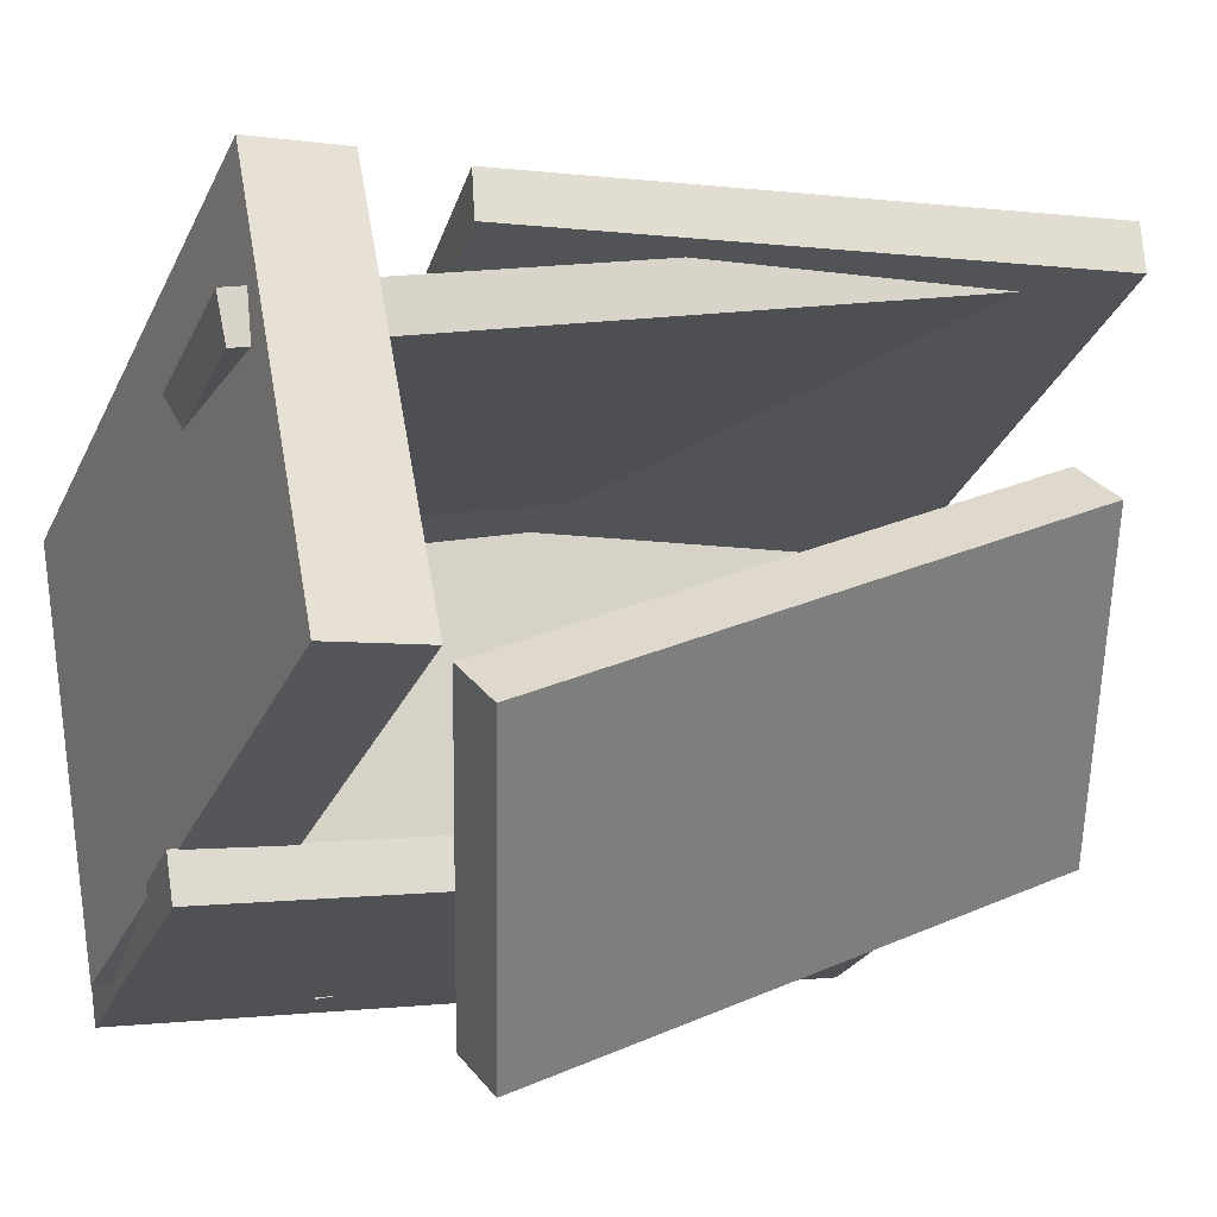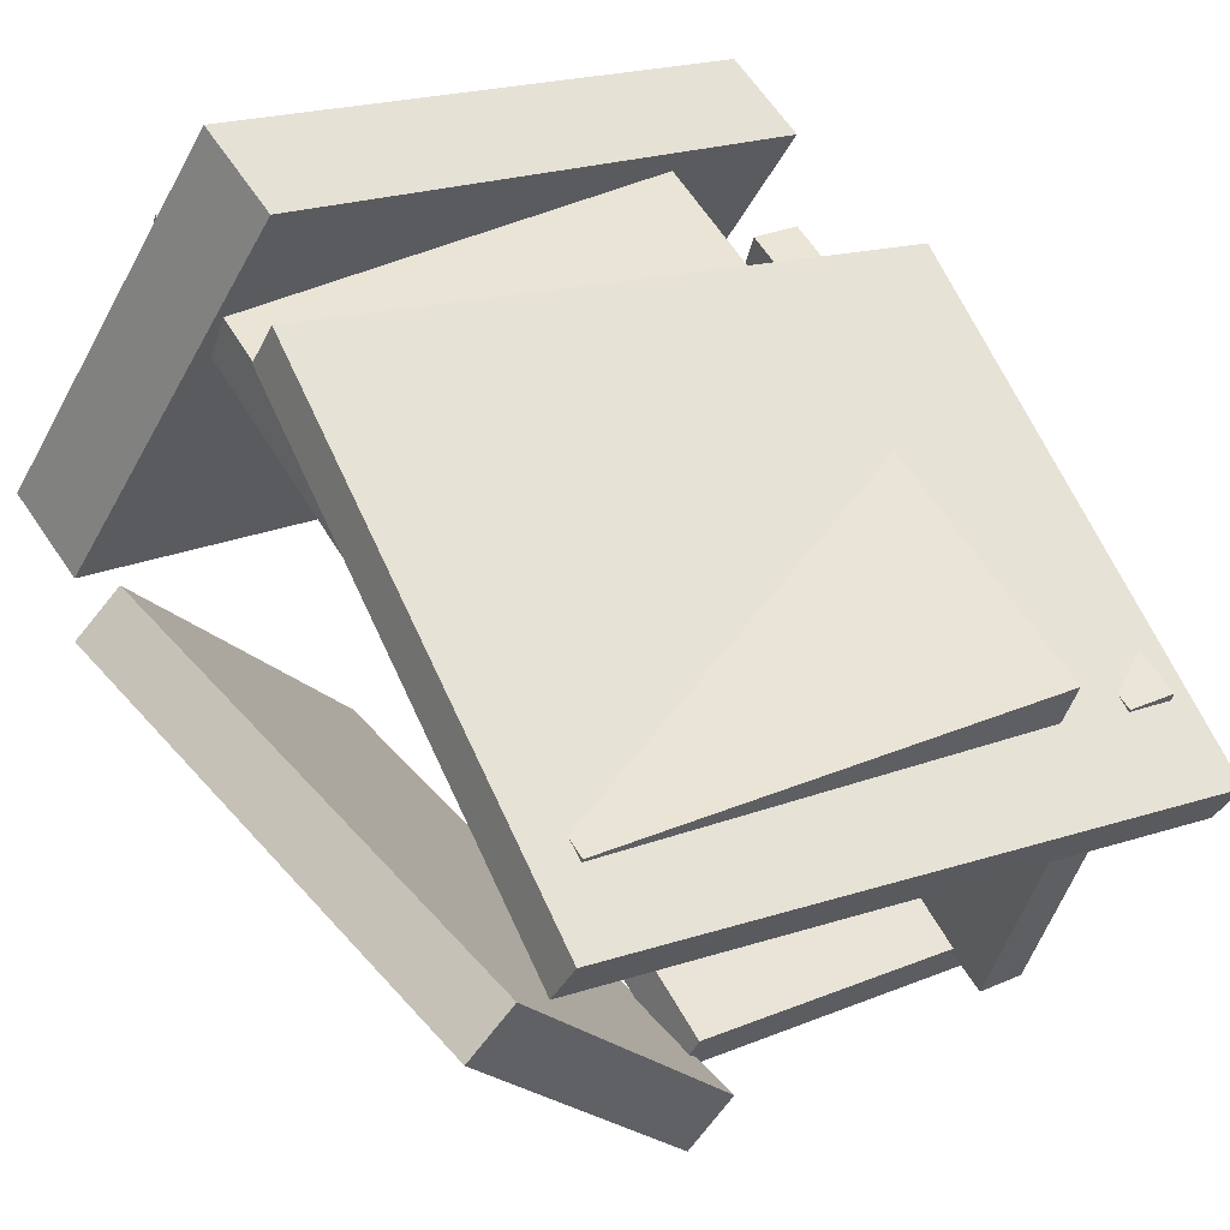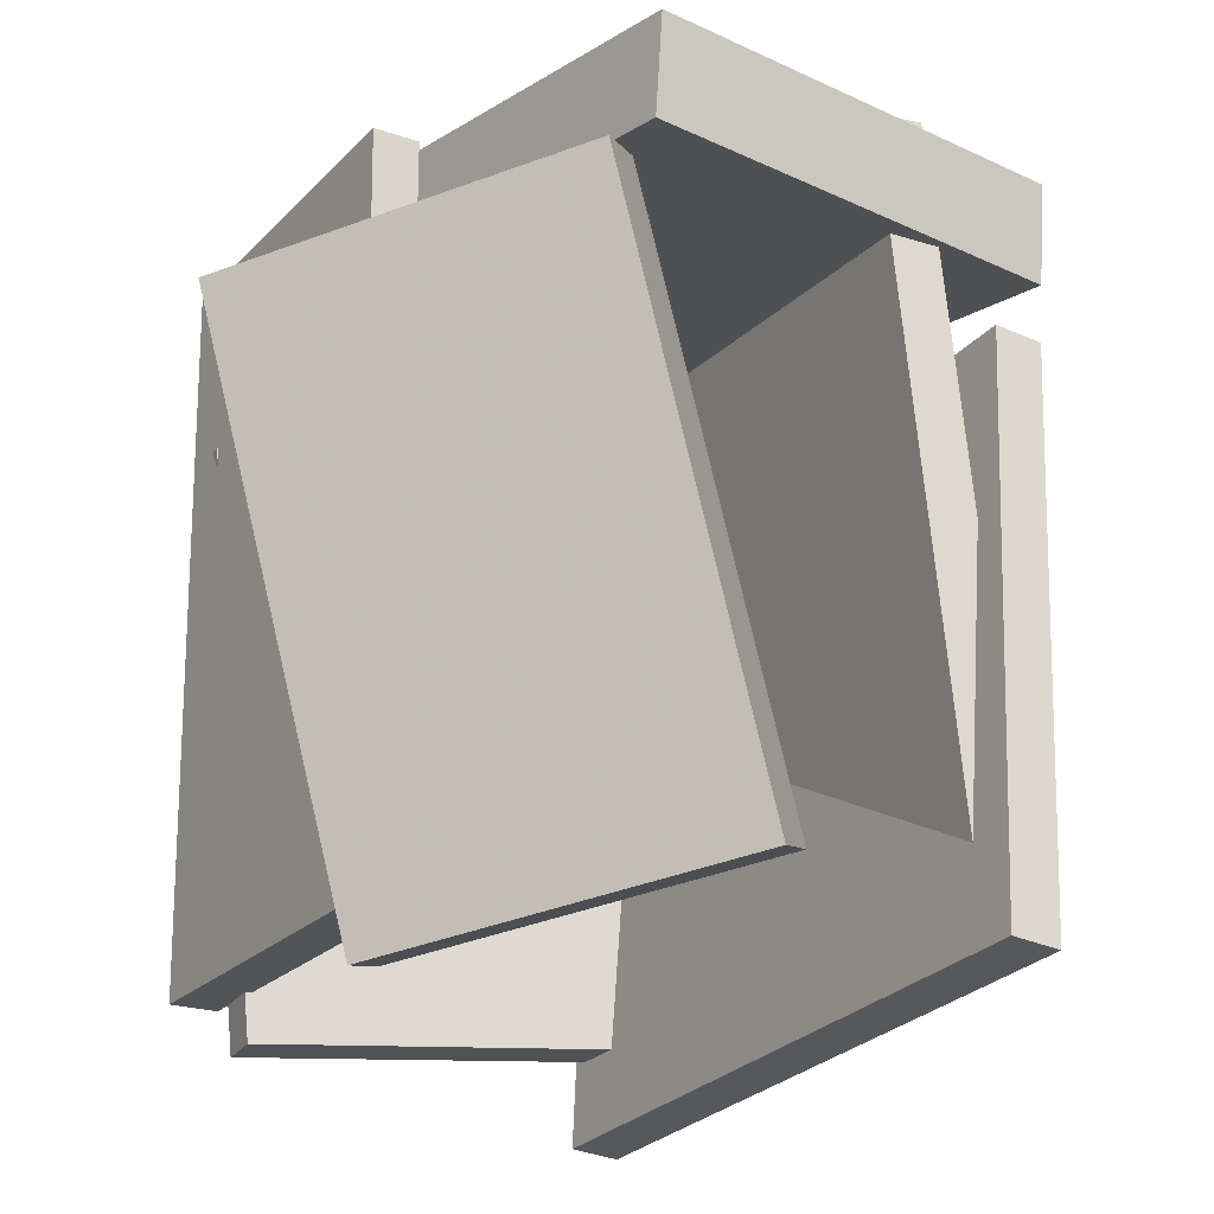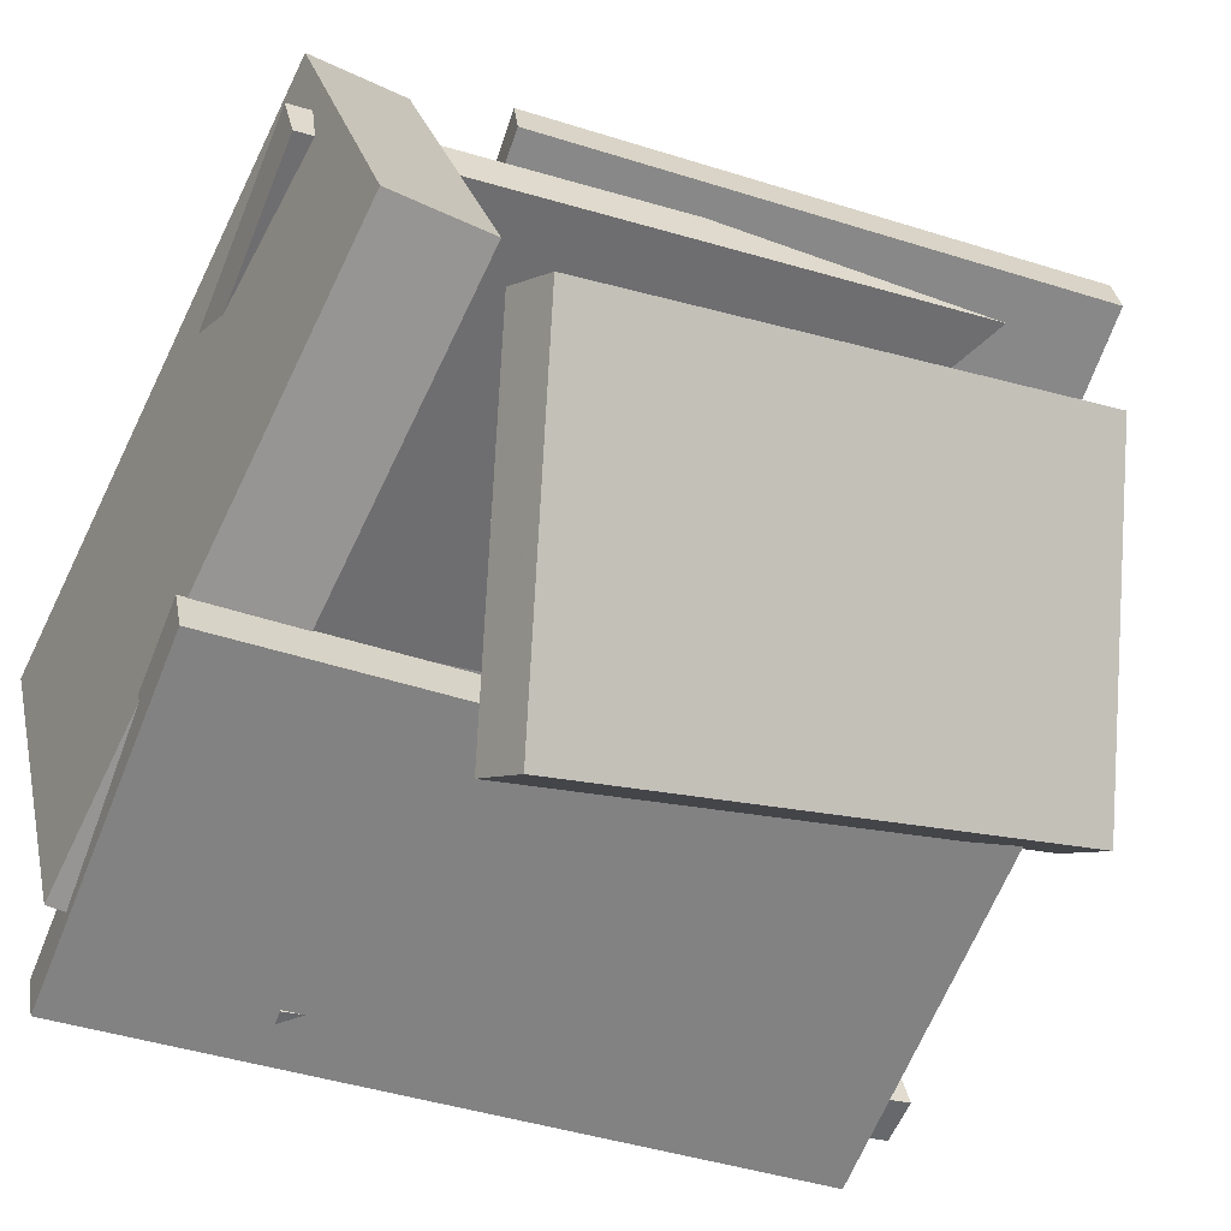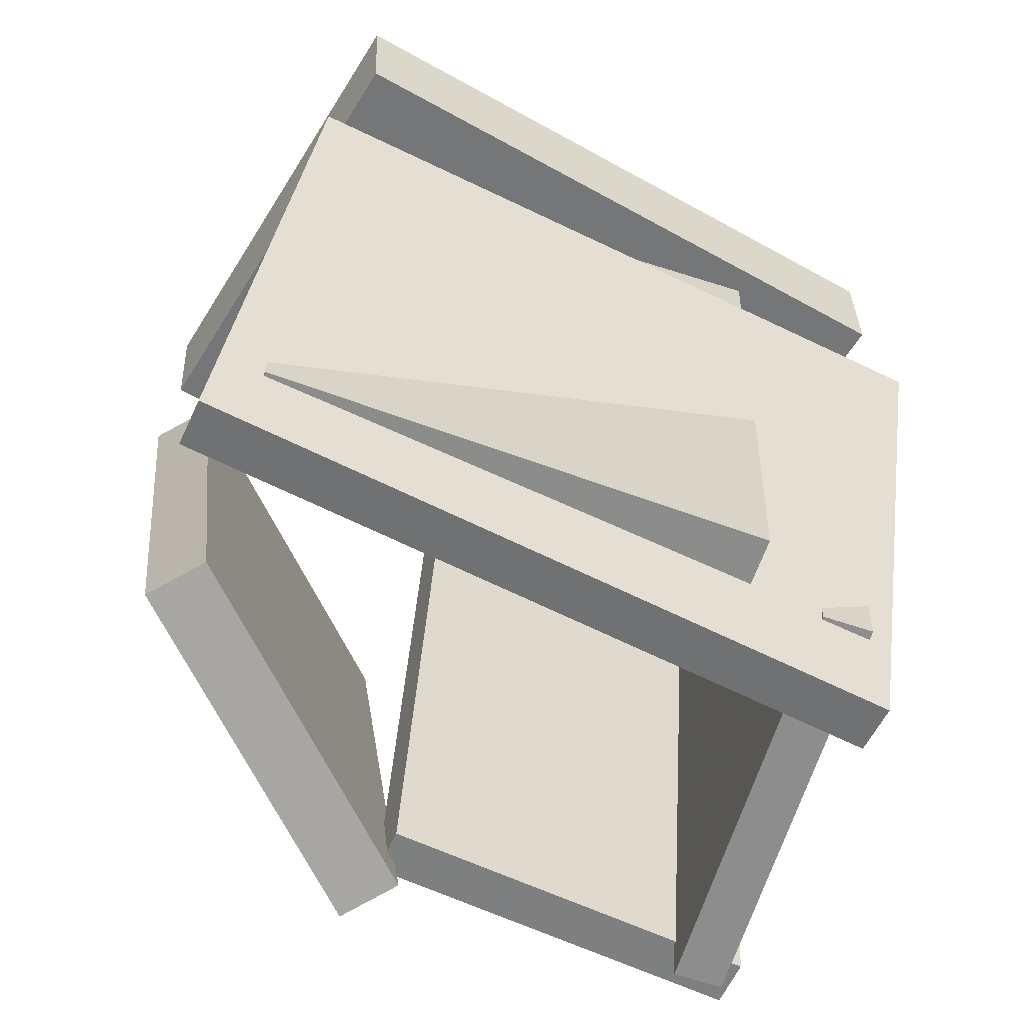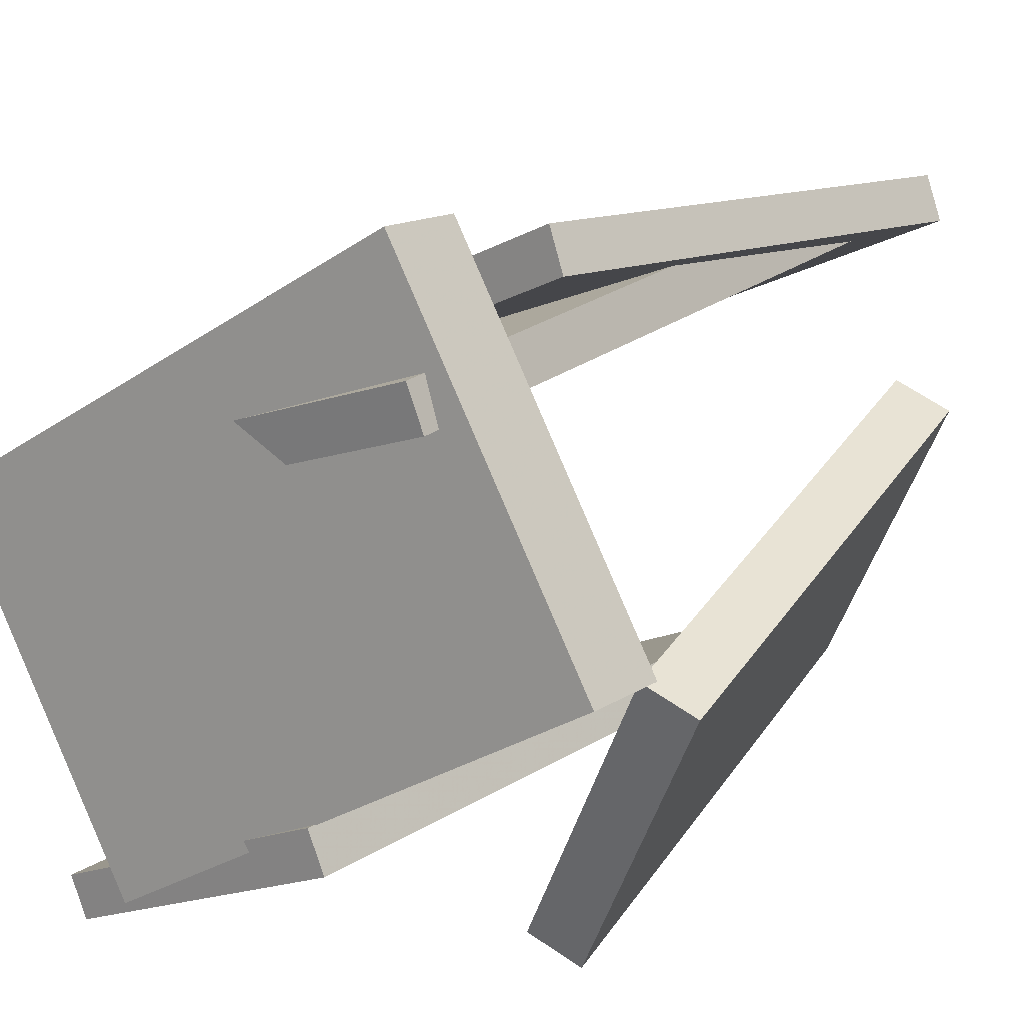
<metadata>
{"format":"obj","ext":"obj","renderer":"f3d","projection":"perspective","resolution":1024,"background":"white","views":[{"elev":2.2,"azim":-111.0,"up":"+Z"},{"elev":62.1,"azim":-30.8,"up":"+Z"},{"elev":-22.0,"azim":-97.3,"up":"+Y"},{"elev":-38.3,"azim":-115.4,"up":"+Z"},{"elev":30.5,"azim":1.7,"up":"+Z"},{"elev":17.8,"azim":-141.3,"up":"+Z"}]}
</metadata>
<code>
v -0.142 -0.4811 -0.2294
v 0.3032 -0.4906 -0.4289
v -0.1253 0.4741 -0.2375
v 0.3199 0.4646 -0.437
v -0.1678 -0.4812 -0.287
v 0.2774 -0.4906 -0.4865
v -0.1511 0.4741 -0.2951
v 0.2941 0.4646 -0.4946
f 1.0 7.0 5.0
f 1.0 3.0 7.0
f 1.0 4.0 3.0
f 1.0 2.0 4.0
f 3.0 8.0 7.0
f 3.0 4.0 8.0
f 5.0 7.0 8.0
f 5.0 8.0 6.0
f 1.0 5.0 6.0
f 1.0 6.0 2.0
f 2.0 6.0 8.0
f 2.0 8.0 4.0
v -0.3011 -0.471 0.3587
v -0.2796 -0.4659 0.4202
v -0.2969 0.4502 0.2799
v -0.2753 0.4553 0.3414
v 0.2875 -0.4912 0.1543
v 0.309 -0.4861 0.2158
v 0.2917 0.43 0.07549
v 0.3132 0.4351 0.137
f 9.0 15.0 13.0
f 9.0 11.0 15.0
f 9.0 12.0 11.0
f 9.0 10.0 12.0
f 11.0 16.0 15.0
f 11.0 12.0 16.0
f 13.0 15.0 16.0
f 13.0 16.0 14.0
f 9.0 13.0 14.0
f 9.0 14.0 10.0
f 10.0 14.0 16.0
f 10.0 16.0 12.0
v 0.2215 0.2164 -0.4644
v 0.2142 -0.5508 -0.3921
v 0.3832 0.2634 0.05034
v 0.3759 -0.5038 0.1226
v 0.2818 0.2141 -0.4831
v 0.2745 -0.5531 -0.4108
v 0.4435 0.2611 0.03161
v 0.4362 -0.5061 0.1039
f 17.0 23.0 21.0
f 17.0 19.0 23.0
f 17.0 20.0 19.0
f 17.0 18.0 20.0
f 19.0 24.0 23.0
f 19.0 20.0 24.0
f 21.0 23.0 24.0
f 21.0 24.0 22.0
f 17.0 21.0 22.0
f 17.0 22.0 18.0
f 18.0 22.0 24.0
f 18.0 24.0 20.0
v -0.2142 0.4187 0.5018
v -0.206 0.2874 0.4951
v 0.4911 0.4844 0.07599
v 0.4993 0.3531 0.06925
v -0.5187 0.4256 -0.001472
v -0.5105 0.2944 -0.008216
v 0.1866 0.4913 -0.4273
v 0.1948 0.3601 -0.434
f 25.0 31.0 29.0
f 25.0 27.0 31.0
f 25.0 28.0 27.0
f 25.0 26.0 28.0
f 27.0 32.0 31.0
f 27.0 28.0 32.0
f 29.0 31.0 32.0
f 29.0 32.0 30.0
f 25.0 29.0 30.0
f 25.0 30.0 26.0
f 26.0 30.0 32.0
f 26.0 32.0 28.0
v -0.2892 0.1873 0.4145
v -0.3691 -0.5559 0.3739
v -0.2628 0.1813 0.4737
v -0.3427 -0.5619 0.4331
v 0.5 0.1221 0.05556
v 0.4201 -0.6211 0.01497
v 0.5265 0.116 0.1148
v 0.4466 -0.6272 0.07419
f 33.0 39.0 37.0
f 33.0 35.0 39.0
f 33.0 36.0 35.0
f 33.0 34.0 36.0
f 35.0 40.0 39.0
f 35.0 36.0 40.0
f 37.0 39.0 40.0
f 37.0 40.0 38.0
f 33.0 37.0 38.0
f 33.0 38.0 34.0
f 34.0 38.0 40.0
f 34.0 40.0 36.0
v -0.4355 -0.4897 0.129
v -0.3621 -0.47 0.1647
v -0.5409 0.2505 -0.06253
v -0.4675 0.2702 -0.02689
v -0.2088 -0.5672 -0.2952
v -0.1354 -0.5475 -0.2596
v -0.3142 0.173 -0.4867
v -0.2408 0.1927 -0.4511
f 41.0 47.0 45.0
f 41.0 43.0 47.0
f 41.0 44.0 43.0
f 41.0 42.0 44.0
f 43.0 48.0 47.0
f 43.0 44.0 48.0
f 45.0 47.0 48.0
f 45.0 48.0 46.0
f 41.0 45.0 46.0
f 41.0 46.0 42.0
f 42.0 46.0 48.0
f 42.0 48.0 44.0

</code>
